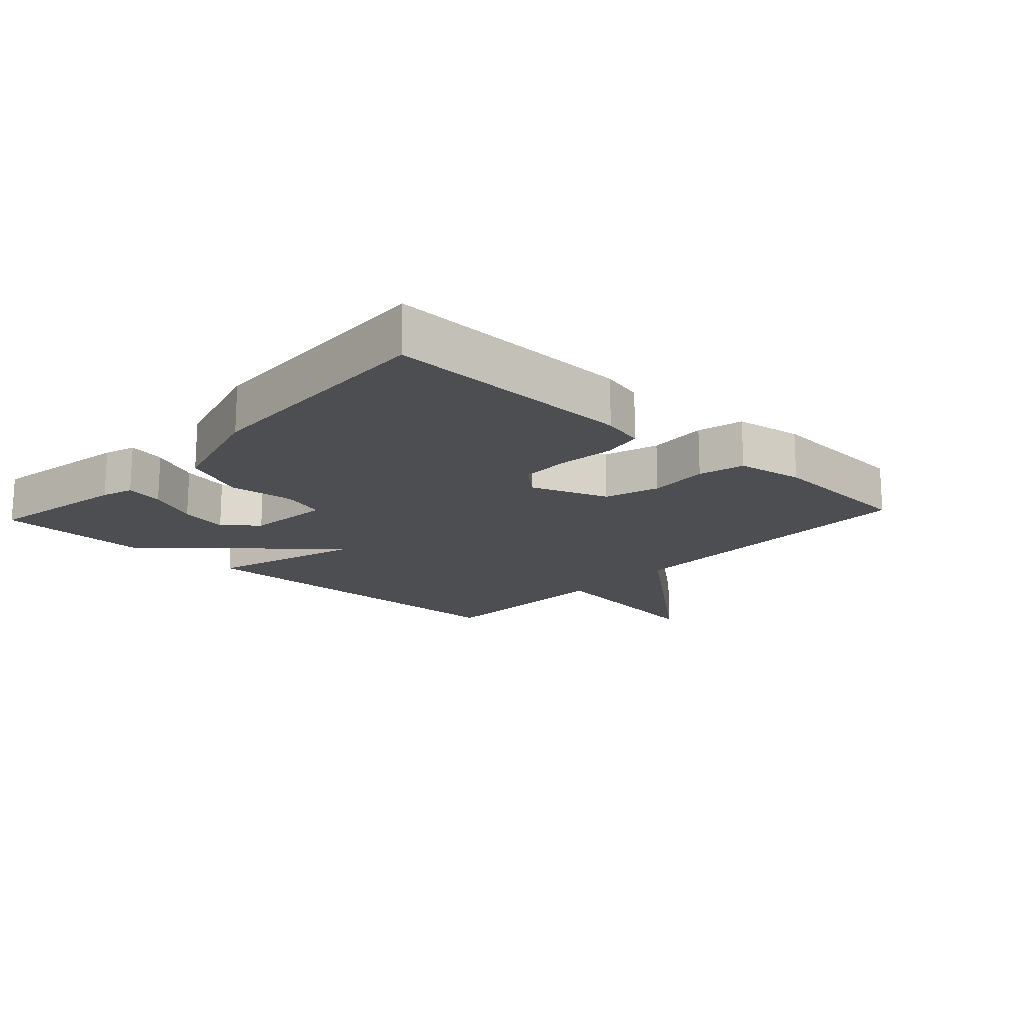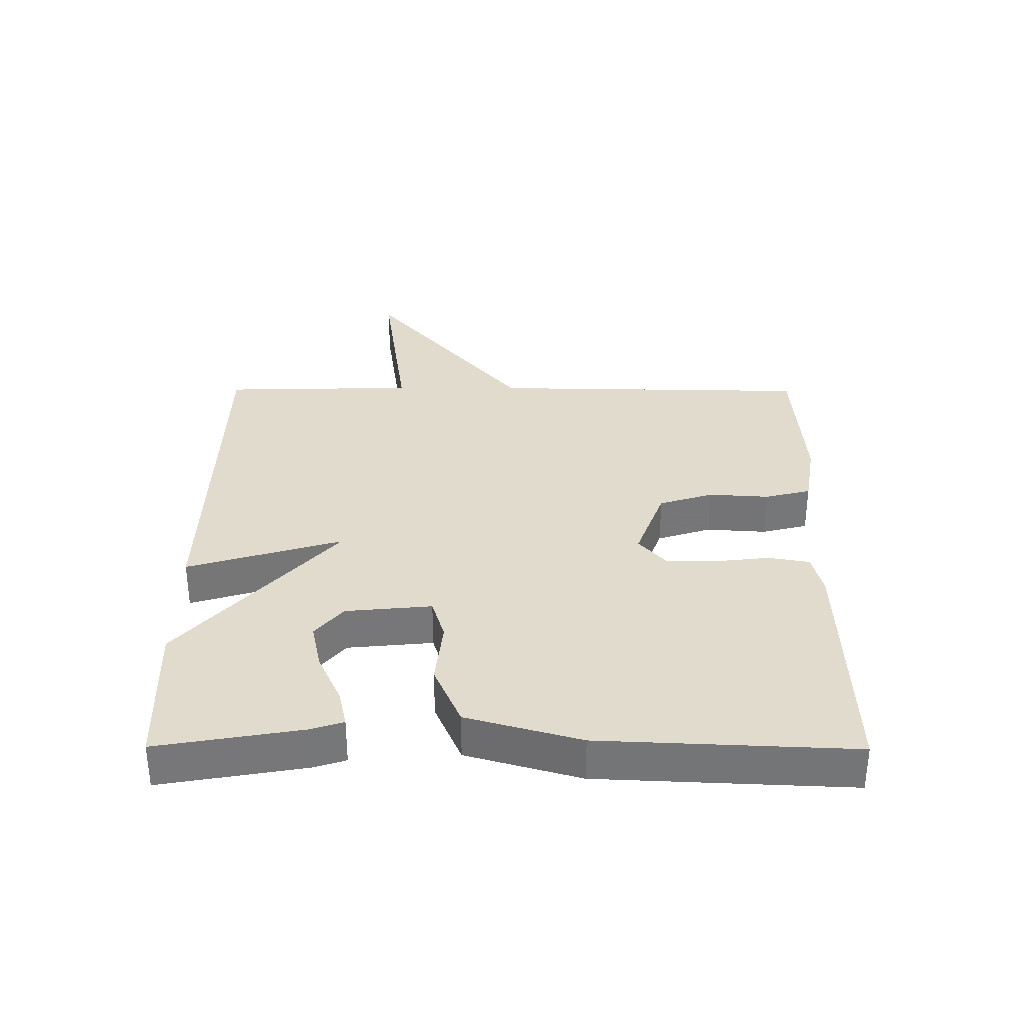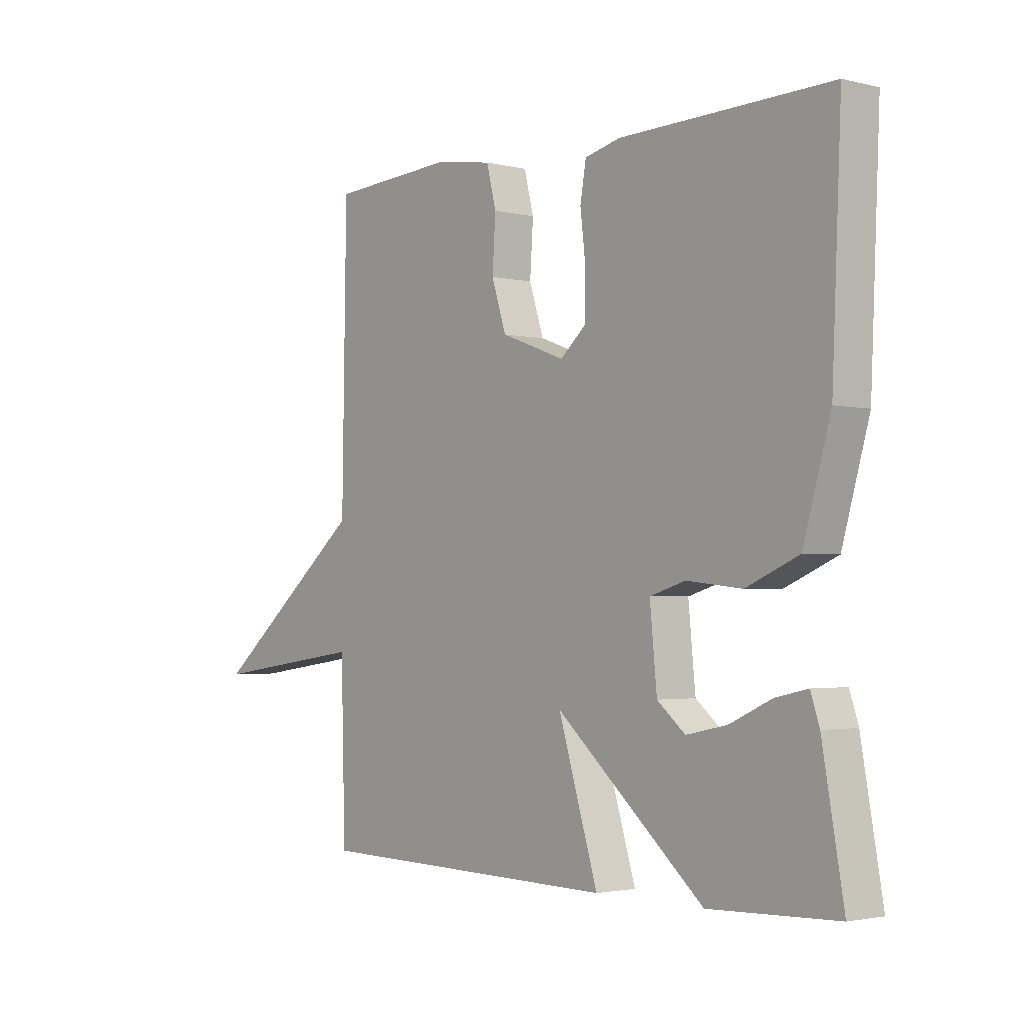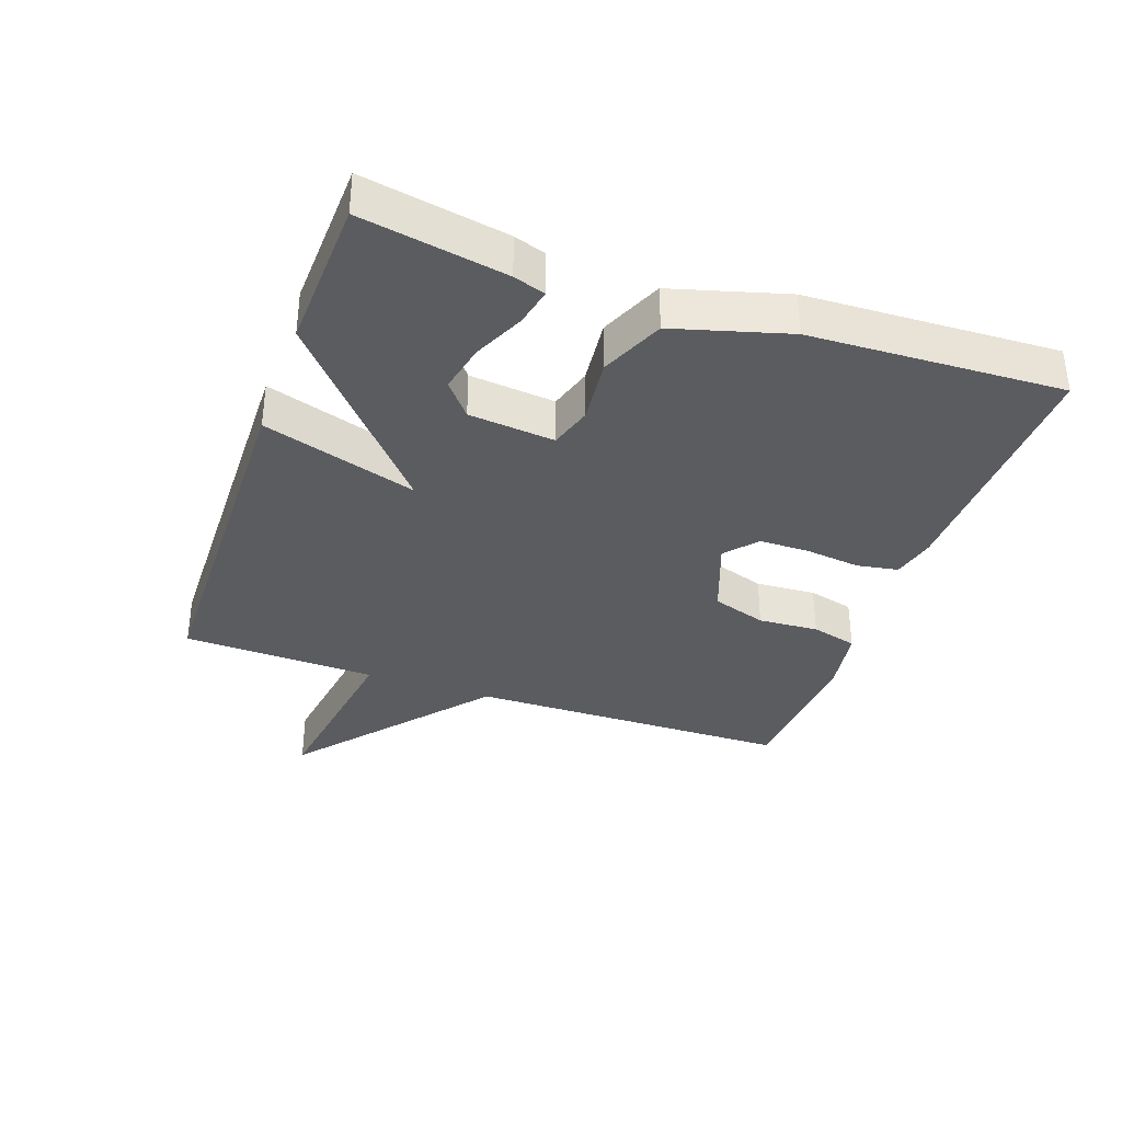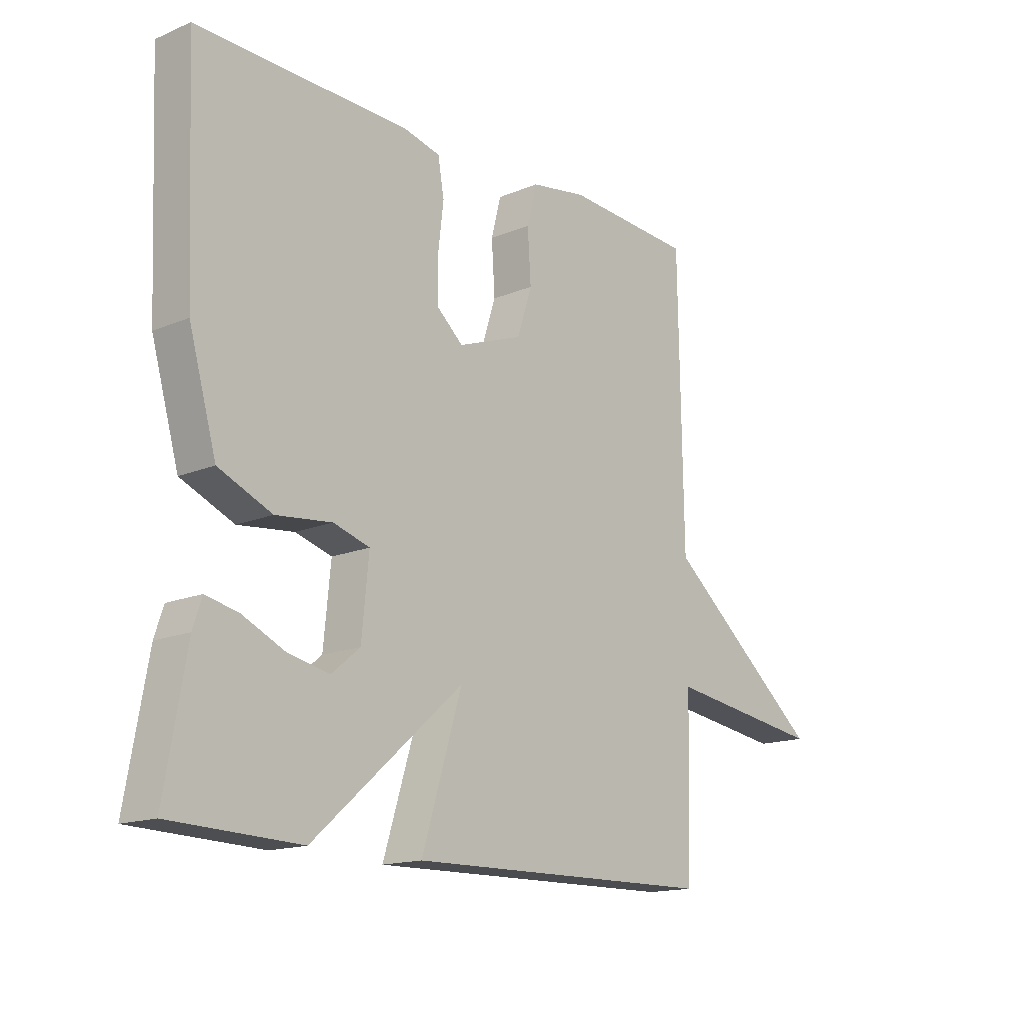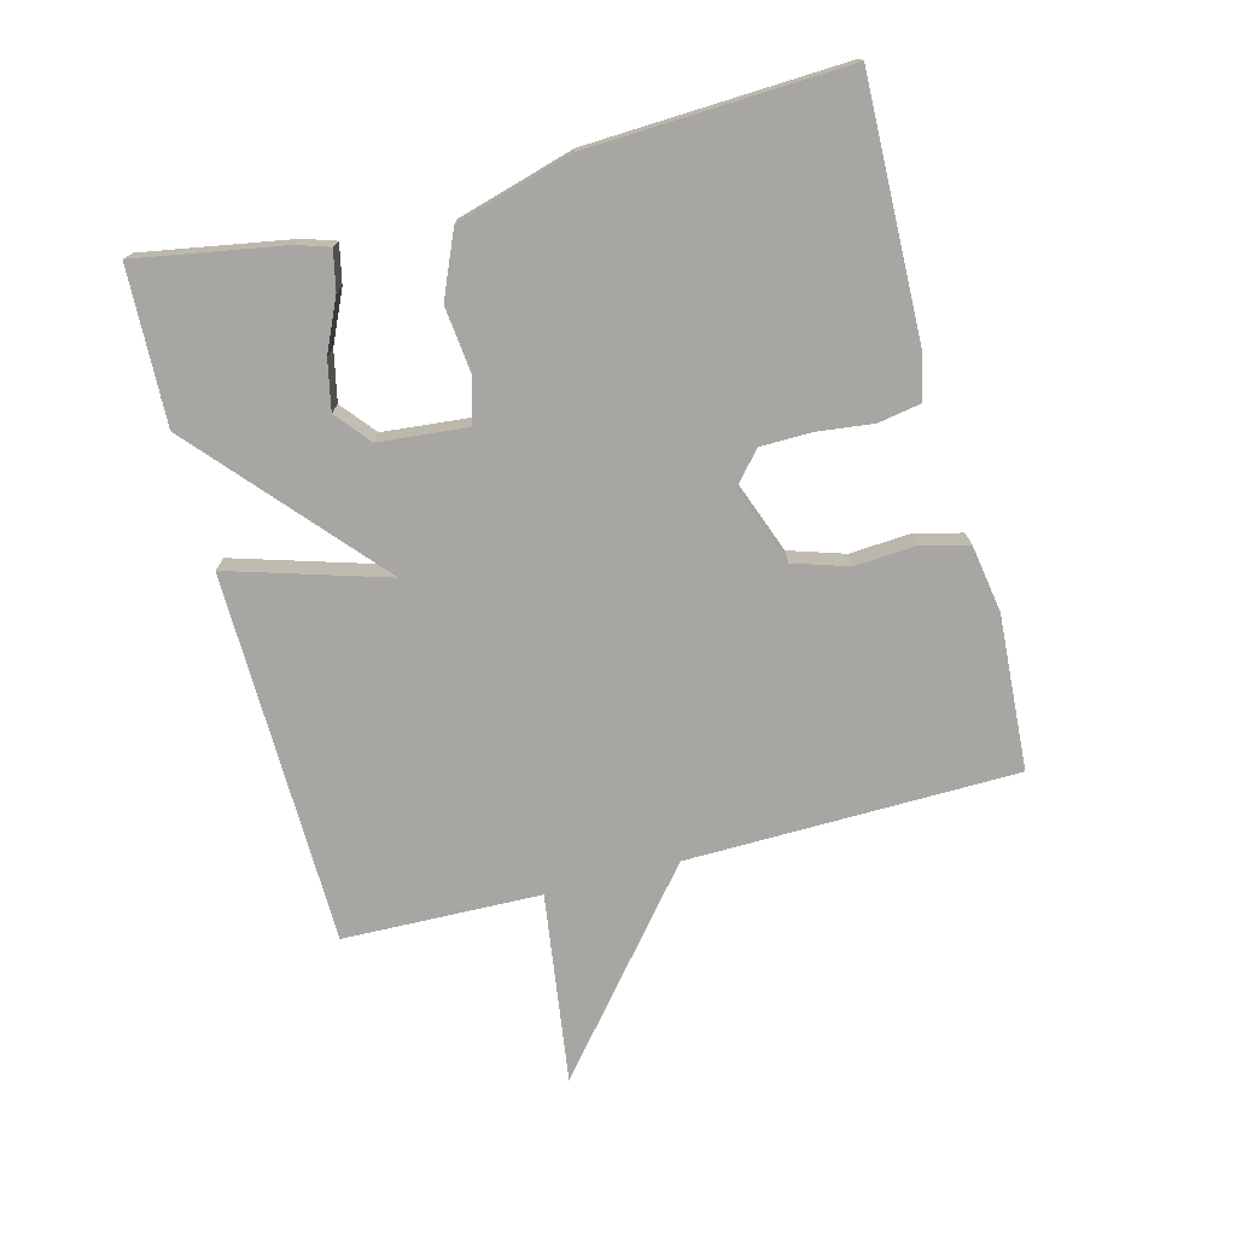
<metadata>
{"format":"obj","ext":"obj","renderer":"f3d","projection":"perspective","resolution":1024,"background":"white","views":[{"elev":-16.8,"azim":-42.7,"up":"+Y"},{"elev":33.2,"azim":-89.7,"up":"+Y"},{"elev":-2.3,"azim":-130.3,"up":"+Z"},{"elev":-35.3,"azim":-109.5,"up":"+Y"},{"elev":-15.5,"azim":-48.6,"up":"+Z"},{"elev":-74.1,"azim":-75.3,"up":"+Y"}]}
</metadata>
<code>
v -0.5 0.07 -0.5
v -0.461 0.07 -0.277
v -0.445 0.07 -0.228
v -0.386 0.07 -0.241
v -0.308 0.07 -0.277
v -0.233 0.07 -0.293
v -0.181 0.07 -0.25
v -0.168 0.07 -0.117
v -0.234 0.07 -0.097
v -0.336 0.07 -0.108
v -0.433 0.07 -0.066
v -0.483 0.07 0.11
v -0.5 0.07 0.5
v -0.112 0.07 0.49
v -0.046 0.07 0.474
v -0.035 0.07 0.41
v -0.045 0.07 0.325
v -0.044 0.07 0.248
v 0.004 0.07 0.206
v 0.123 0.07 0.25
v 0.15 0.07 0.334
v 0.144 0.07 0.427
v 0.162 0.07 0.498
v 0.265 0.07 0.515
v 0.5 0.07 0.5
v 0.508 0.07 0
v 0.798 0.07 -0.241
v 0.508 0.07 -0.2
v 0.5 0.07 -0.5
v -0.065 0.07 -0.509
v 0.008 0.07 -0.27
v -0.265 0.07 -0.509
v -0.5 0 -0.5
v -0.461 0 -0.277
v -0.445 0 -0.228
v -0.386 0 -0.241
v -0.308 0 -0.277
v -0.233 0 -0.293
v -0.181 0 -0.25
v -0.168 0 -0.117
v -0.234 0 -0.097
v -0.336 0 -0.108
v -0.433 0 -0.066
v -0.483 0 0.11
v -0.5 0 0.5
v -0.112 0 0.49
v -0.046 0 0.474
v -0.035 0 0.41
v -0.045 0 0.325
v -0.044 0 0.248
v 0.004 0 0.206
v 0.123 0 0.25
v 0.15 0 0.334
v 0.144 0 0.427
v 0.162 0 0.498
v 0.265 0 0.515
v 0.5 0 0.5
v 0.508 0 0
v 0.798 0 -0.241
v 0.508 0 -0.2
v 0.5 0 -0.5
v -0.065 0 -0.509
v 0.008 0 -0.27
v -0.265 0 -0.509
f 31 32 1
f 28 29 30 31
f 26 27 28
f 25 26 28
f 24 25 28
f 23 24 28
f 22 23 28
f 21 22 28
f 20 21 28 31
f 19 20 31
f 18 19 31
f 15 16 17
f 14 15 17
f 13 14 17
f 12 13 17
f 11 12 17
f 10 11 17
f 9 10 17
f 8 9 17 18
f 7 8 18 31
f 3 4 5
f 2 3 5
f 1 2 5
f 1 5 6
f 31 1 6
f 6 7 31
f 33 64 63
f 63 62 61 60
f 60 59 58
f 60 58 57
f 60 57 56
f 60 56 55
f 60 55 54
f 60 54 53
f 63 60 53 52
f 63 52 51
f 63 51 50
f 49 48 47
f 49 47 46
f 49 46 45
f 49 45 44
f 49 44 43
f 49 43 42
f 49 42 41
f 50 49 41 40
f 63 50 40 39
f 37 36 35
f 37 35 34
f 37 34 33
f 38 37 33
f 38 33 63
f 63 39 38
f 1 33 34 2
f 2 34 35 3
f 3 35 36 4
f 4 36 37 5
f 5 37 38 6
f 6 38 39 7
f 7 39 40 8
f 8 40 41 9
f 9 41 42 10
f 10 42 43 11
f 11 43 44 12
f 12 44 45 13
f 13 45 46 14
f 14 46 47 15
f 15 47 48 16
f 16 48 49 17
f 17 49 50 18
f 18 50 51 19
f 19 51 52 20
f 20 52 53 21
f 21 53 54 22
f 22 54 55 23
f 23 55 56 24
f 24 56 57 25
f 25 57 58 26
f 26 58 59 27
f 27 59 60 28
f 28 60 61 29
f 29 61 62 30
f 30 62 63 31
f 31 63 64 32
f 32 64 33 1

</code>
